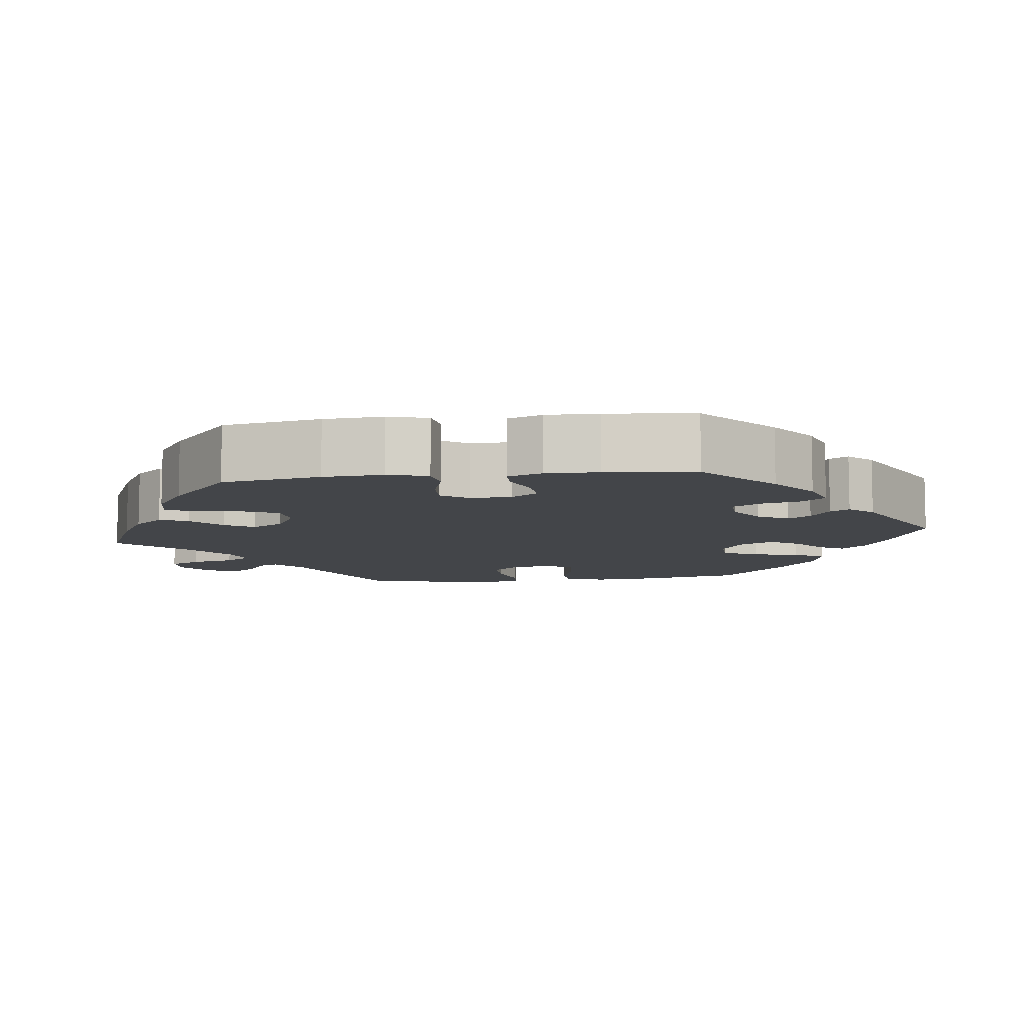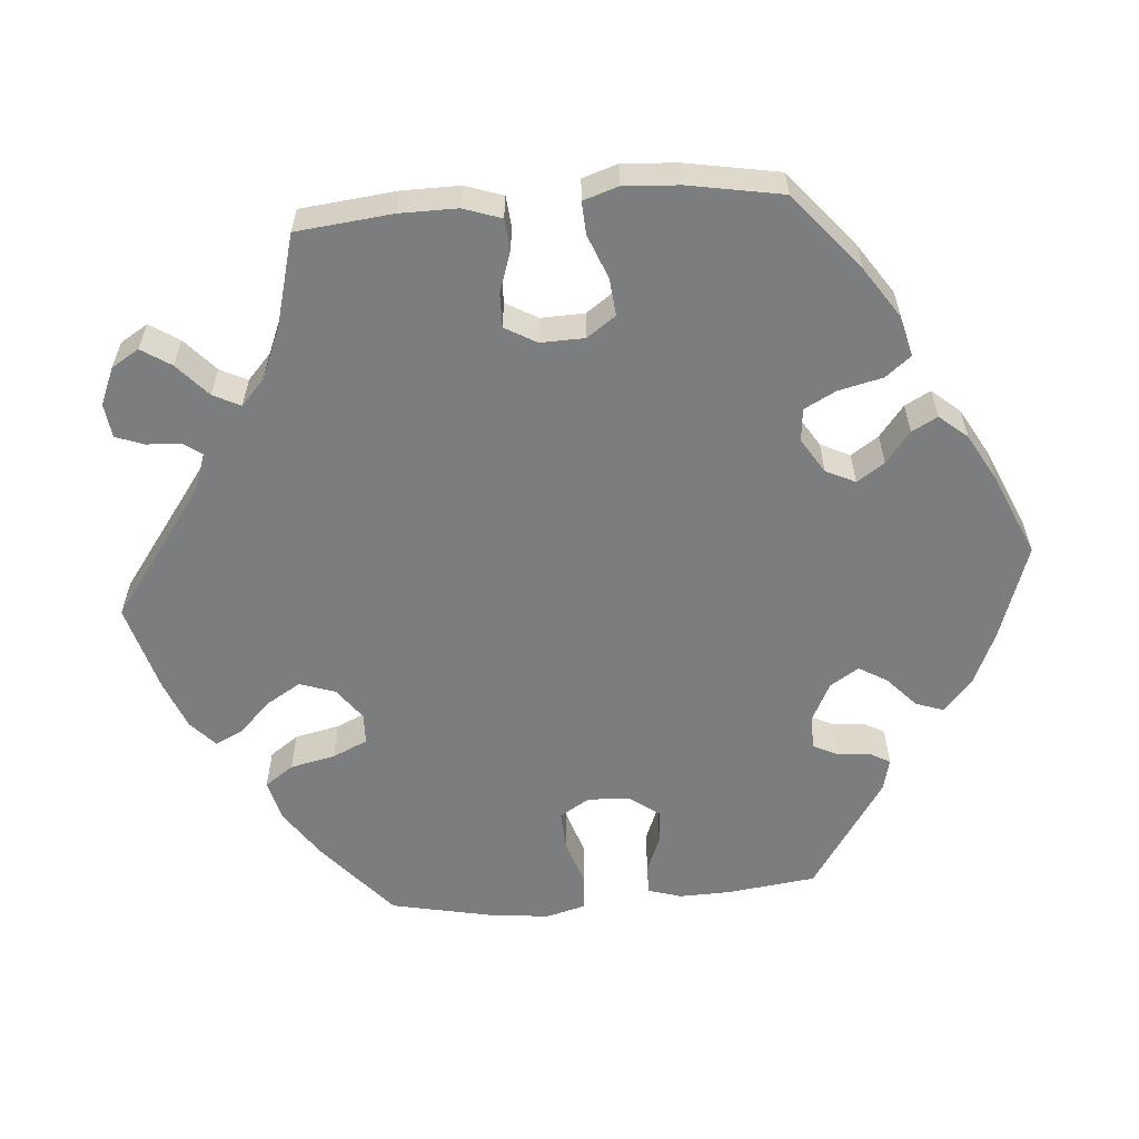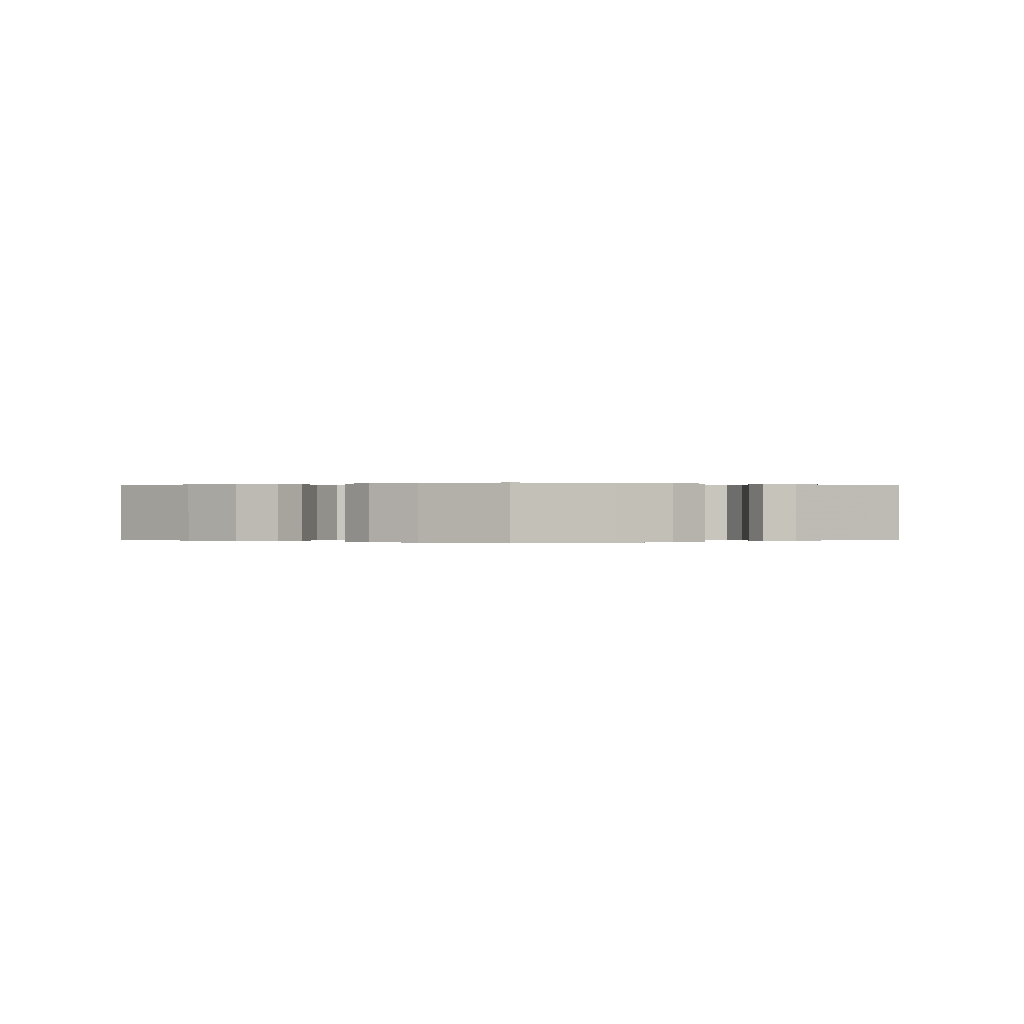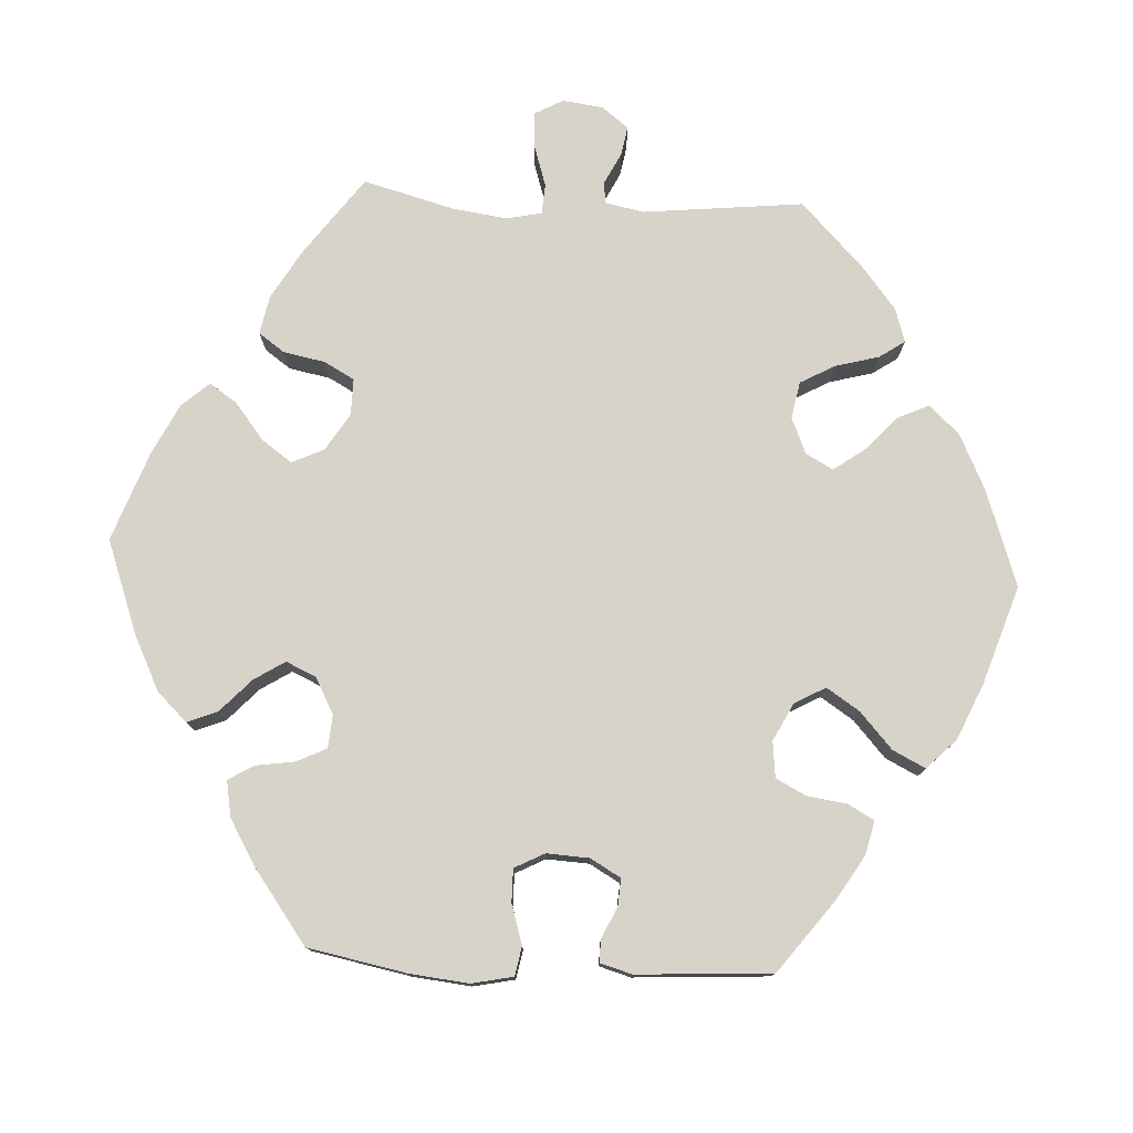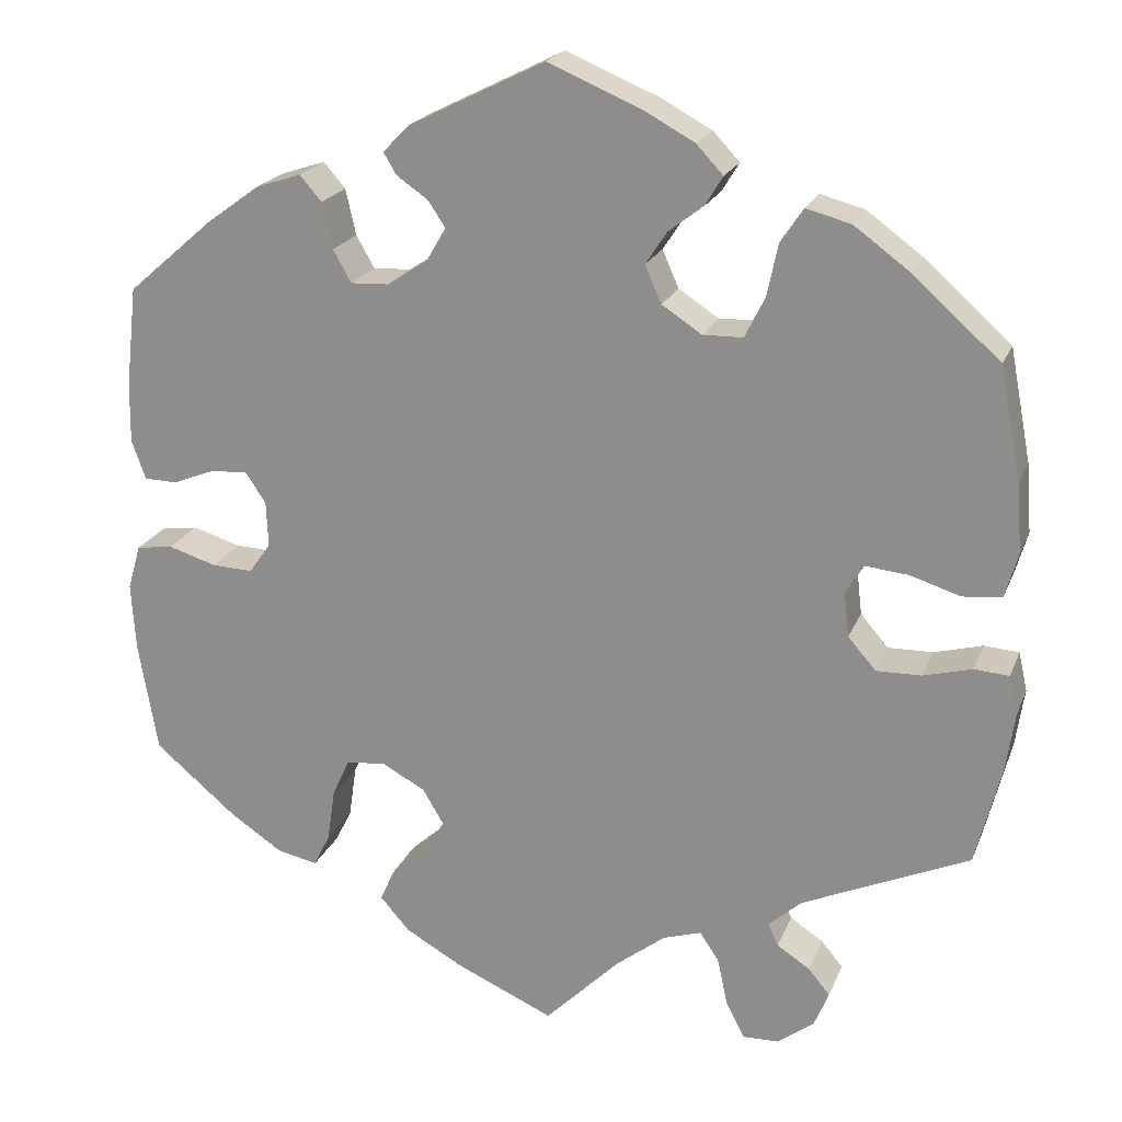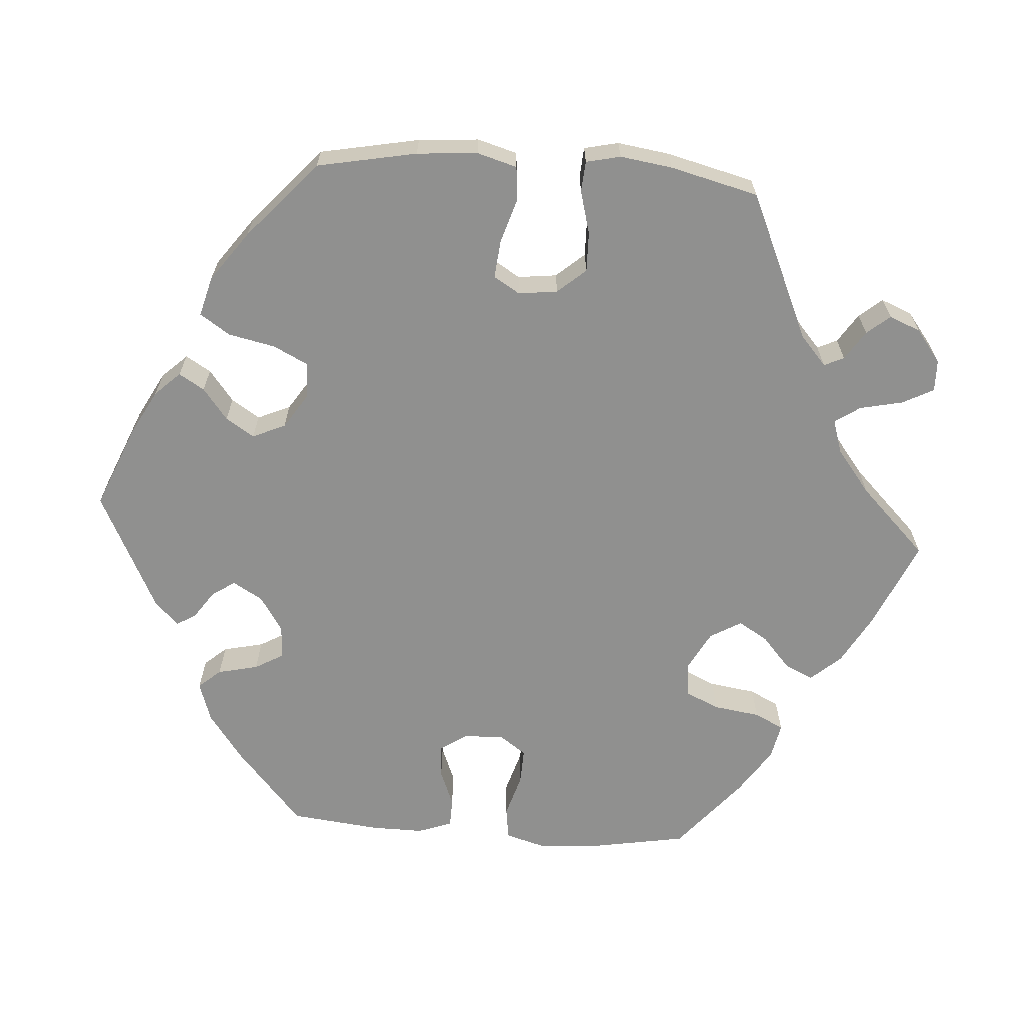
<metadata>
{"format":"obj","ext":"obj","renderer":"f3d","projection":"perspective","resolution":1024,"background":"white","views":[{"elev":-8.7,"azim":-82.6,"up":"+Y"},{"elev":-59.0,"azim":-145.4,"up":"+Y"},{"elev":0.1,"azim":-60.0,"up":"+Y"},{"elev":77.1,"azim":-26.9,"up":"+Y"},{"elev":20.7,"azim":17.7,"up":"+Z"},{"elev":-65.6,"azim":86.1,"up":"+Y"}]}
</metadata>
<code>
v 0.309 0.07 -0.374
v 0.27 0.07 -0.408
v 0.282 0.07 -0.434
v 0.32 0.07 -0.459
v 0.345 0.07 -0.489
v 0.328 0.07 -0.53
v 0.286 0.07 -0.562
v 0.244 0.07 -0.563
v 0.223 0.07 -0.522
v 0.211 0.07 -0.466
v 0.189 0.07 -0.433
v 0.145 0.07 -0.447
v 0.088 0.07 -0.491
v 0.001 0.07 -0.578
v -0.114 0.07 -0.527
v -0.179 0.07 -0.49
v -0.213 0.07 -0.451
v -0.196 0.07 -0.414
v -0.154 0.07 -0.377
v -0.131 0.07 -0.339
v -0.155 0.07 -0.298
v -0.205 0.07 -0.271
v -0.251 0.07 -0.275
v -0.271 0.07 -0.319
v -0.28 0.07 -0.38
v -0.299 0.07 -0.418
v -0.346 0.07 -0.408
v -0.406 0.07 -0.368
v -0.501 0.07 -0.288
v -0.523 0.07 -0.16
v -0.528 0.07 -0.082
v -0.513 0.07 -0.03
v -0.471 0.07 -0.024
v -0.415 0.07 -0.041
v -0.368 0.07 -0.043
v -0.343 0.07 -0.008
v -0.345 0.07 0.045
v -0.369 0.07 0.08
v -0.412 0.07 0.077
v -0.46 0.07 0.058
v -0.498 0.07 0.059
v -0.514 0.07 0.104
v -0.513 0.07 0.173
v -0.5 0.07 0.289
v -0.401 0.07 0.375
v -0.339 0.07 0.42
v -0.287 0.07 0.437
v -0.262 0.07 0.408
v -0.25 0.07 0.355
v -0.229 0.07 0.318
v -0.185 0.07 0.32
v -0.139 0.07 0.35
v -0.116 0.07 0.389
v -0.136 0.07 0.419
v -0.172 0.07 0.444
v -0.187 0.07 0.469
v -0.157 0.07 0.5
v 0 0.07 0.578
v 0.107 0.07 0.533
v 0.166 0.07 0.501
v 0.197 0.07 0.468
v 0.177 0.07 0.435
v 0.136 0.07 0.403
v 0.112 0.07 0.366
v 0.131 0.07 0.323
v 0.177 0.07 0.293
v 0.223 0.07 0.294
v 0.246 0.07 0.34
v 0.259 0.07 0.401
v 0.285 0.07 0.44
v 0.337 0.07 0.426
v 0.401 0.07 0.379
v 0.501 0.07 0.29
v 0.526 0.07 0.16
v 0.532 0.07 0.081
v 0.517 0.07 0.029
v 0.472 0.07 0.025
v 0.415 0.07 0.043
v 0.365 0.07 0.048
v 0.344 0.07 0.014
v 0.35 0.07 -0.037
v 0.382 0.07 -0.074
v 0.434 0.07 -0.073
v 0.49 0.07 -0.058
v 0.53 0.07 -0.061
v 0.54 0.07 -0.106
v 0.53 0.07 -0.174
v 0.501 0.07 -0.289
v 0.309 0 -0.374
v 0.27 0 -0.408
v 0.282 0 -0.434
v 0.32 0 -0.459
v 0.345 0 -0.489
v 0.328 0 -0.53
v 0.286 0 -0.562
v 0.244 0 -0.563
v 0.223 0 -0.522
v 0.211 0 -0.466
v 0.189 0 -0.433
v 0.145 0 -0.447
v 0.088 0 -0.491
v 0.001 0 -0.578
v -0.114 0 -0.527
v -0.179 0 -0.49
v -0.213 0 -0.451
v -0.196 0 -0.414
v -0.154 0 -0.377
v -0.131 0 -0.339
v -0.155 0 -0.298
v -0.205 0 -0.271
v -0.251 0 -0.275
v -0.271 0 -0.319
v -0.28 0 -0.38
v -0.299 0 -0.418
v -0.346 0 -0.408
v -0.406 0 -0.368
v -0.501 0 -0.288
v -0.523 0 -0.16
v -0.528 0 -0.082
v -0.513 0 -0.03
v -0.471 0 -0.024
v -0.415 0 -0.041
v -0.368 0 -0.043
v -0.343 0 -0.008
v -0.345 0 0.045
v -0.369 0 0.08
v -0.412 0 0.077
v -0.46 0 0.058
v -0.498 0 0.059
v -0.514 0 0.104
v -0.513 0 0.173
v -0.5 0 0.289
v -0.401 0 0.375
v -0.339 0 0.42
v -0.287 0 0.437
v -0.262 0 0.408
v -0.25 0 0.355
v -0.229 0 0.318
v -0.185 0 0.32
v -0.139 0 0.35
v -0.116 0 0.389
v -0.136 0 0.419
v -0.172 0 0.444
v -0.187 0 0.469
v -0.157 0 0.5
v 0 0 0.578
v 0.107 0 0.533
v 0.166 0 0.501
v 0.197 0 0.468
v 0.177 0 0.435
v 0.136 0 0.403
v 0.112 0 0.366
v 0.131 0 0.323
v 0.177 0 0.293
v 0.223 0 0.294
v 0.246 0 0.34
v 0.259 0 0.401
v 0.285 0 0.44
v 0.337 0 0.426
v 0.401 0 0.379
v 0.501 0 0.29
v 0.526 0 0.16
v 0.532 0 0.081
v 0.517 0 0.029
v 0.472 0 0.025
v 0.415 0 0.043
v 0.365 0 0.048
v 0.344 0 0.014
v 0.35 0 -0.037
v 0.382 0 -0.074
v 0.434 0 -0.073
v 0.49 0 -0.058
v 0.53 0 -0.061
v 0.54 0 -0.106
v 0.53 0 -0.174
v 0.501 0 -0.289
f 87 88 1
f 86 87 1 2
f 83 84 85 86
f 82 83 86 2
f 81 82 2
f 80 81 2
f 75 76 77 78
f 75 78 79
f 74 75 79
f 73 74 79
f 72 73 79 80
f 68 69 70 71
f 67 68 71 72
f 60 61 62 63
f 60 63 64
f 59 60 64
f 58 59 64
f 57 58 64 65
f 54 55 56 57
f 53 54 57 65
f 46 47 48 49
f 46 49 50
f 45 46 50
f 44 45 50
f 43 44 50 51
f 39 40 41 42
f 38 39 42 43
f 31 32 33 34
f 31 34 35
f 30 31 35
f 29 30 35
f 28 29 35 36
f 24 25 26 27
f 23 24 27 28
f 16 17 18 19
f 16 19 20
f 13 14 15 16
f 12 13 16 20
f 11 12 20 21
f 7 8 9 10
f 7 10 11
f 6 7 11
f 3 4 5 6
f 3 6 11
f 2 3 11 21
f 67 72 80 2
f 66 67 2 21
f 52 53 65 66
f 51 52 66 21
f 38 43 51
f 37 38 51
f 36 37 51 21
f 23 28 36
f 22 23 36
f 21 22 36
f 89 176 175
f 90 89 175 174
f 174 173 172 171
f 90 174 171 170
f 90 170 169
f 90 169 168
f 166 165 164 163
f 167 166 163
f 167 163 162
f 167 162 161
f 168 167 161 160
f 159 158 157 156
f 160 159 156 155
f 151 150 149 148
f 152 151 148
f 152 148 147
f 152 147 146
f 153 152 146 145
f 145 144 143 142
f 153 145 142 141
f 137 136 135 134
f 138 137 134
f 138 134 133
f 138 133 132
f 139 138 132 131
f 130 129 128 127
f 131 130 127 126
f 122 121 120 119
f 123 122 119
f 123 119 118
f 123 118 117
f 124 123 117 116
f 115 114 113 112
f 116 115 112 111
f 107 106 105 104
f 108 107 104
f 104 103 102 101
f 108 104 101 100
f 109 108 100 99
f 98 97 96 95
f 99 98 95
f 99 95 94
f 94 93 92 91
f 99 94 91
f 109 99 91 90
f 90 168 160 155
f 109 90 155 154
f 154 153 141 140
f 109 154 140 139
f 139 131 126
f 139 126 125
f 109 139 125 124
f 124 116 111
f 124 111 110
f 124 110 109
f 1 89 90 2
f 2 90 91 3
f 3 91 92 4
f 4 92 93 5
f 5 93 94 6
f 6 94 95 7
f 7 95 96 8
f 8 96 97 9
f 9 97 98 10
f 10 98 99 11
f 11 99 100 12
f 12 100 101 13
f 13 101 102 14
f 14 102 103 15
f 15 103 104 16
f 16 104 105 17
f 17 105 106 18
f 18 106 107 19
f 19 107 108 20
f 20 108 109 21
f 21 109 110 22
f 22 110 111 23
f 23 111 112 24
f 24 112 113 25
f 25 113 114 26
f 26 114 115 27
f 27 115 116 28
f 28 116 117 29
f 29 117 118 30
f 30 118 119 31
f 31 119 120 32
f 32 120 121 33
f 33 121 122 34
f 34 122 123 35
f 35 123 124 36
f 36 124 125 37
f 37 125 126 38
f 38 126 127 39
f 39 127 128 40
f 40 128 129 41
f 41 129 130 42
f 42 130 131 43
f 43 131 132 44
f 44 132 133 45
f 45 133 134 46
f 46 134 135 47
f 47 135 136 48
f 48 136 137 49
f 49 137 138 50
f 50 138 139 51
f 51 139 140 52
f 52 140 141 53
f 53 141 142 54
f 54 142 143 55
f 55 143 144 56
f 56 144 145 57
f 57 145 146 58
f 58 146 147 59
f 59 147 148 60
f 60 148 149 61
f 61 149 150 62
f 62 150 151 63
f 63 151 152 64
f 64 152 153 65
f 65 153 154 66
f 66 154 155 67
f 67 155 156 68
f 68 156 157 69
f 69 157 158 70
f 70 158 159 71
f 71 159 160 72
f 72 160 161 73
f 73 161 162 74
f 74 162 163 75
f 75 163 164 76
f 76 164 165 77
f 77 165 166 78
f 78 166 167 79
f 79 167 168 80
f 80 168 169 81
f 81 169 170 82
f 82 170 171 83
f 83 171 172 84
f 84 172 173 85
f 85 173 174 86
f 86 174 175 87
f 87 175 176 88
f 88 176 89 1

</code>
